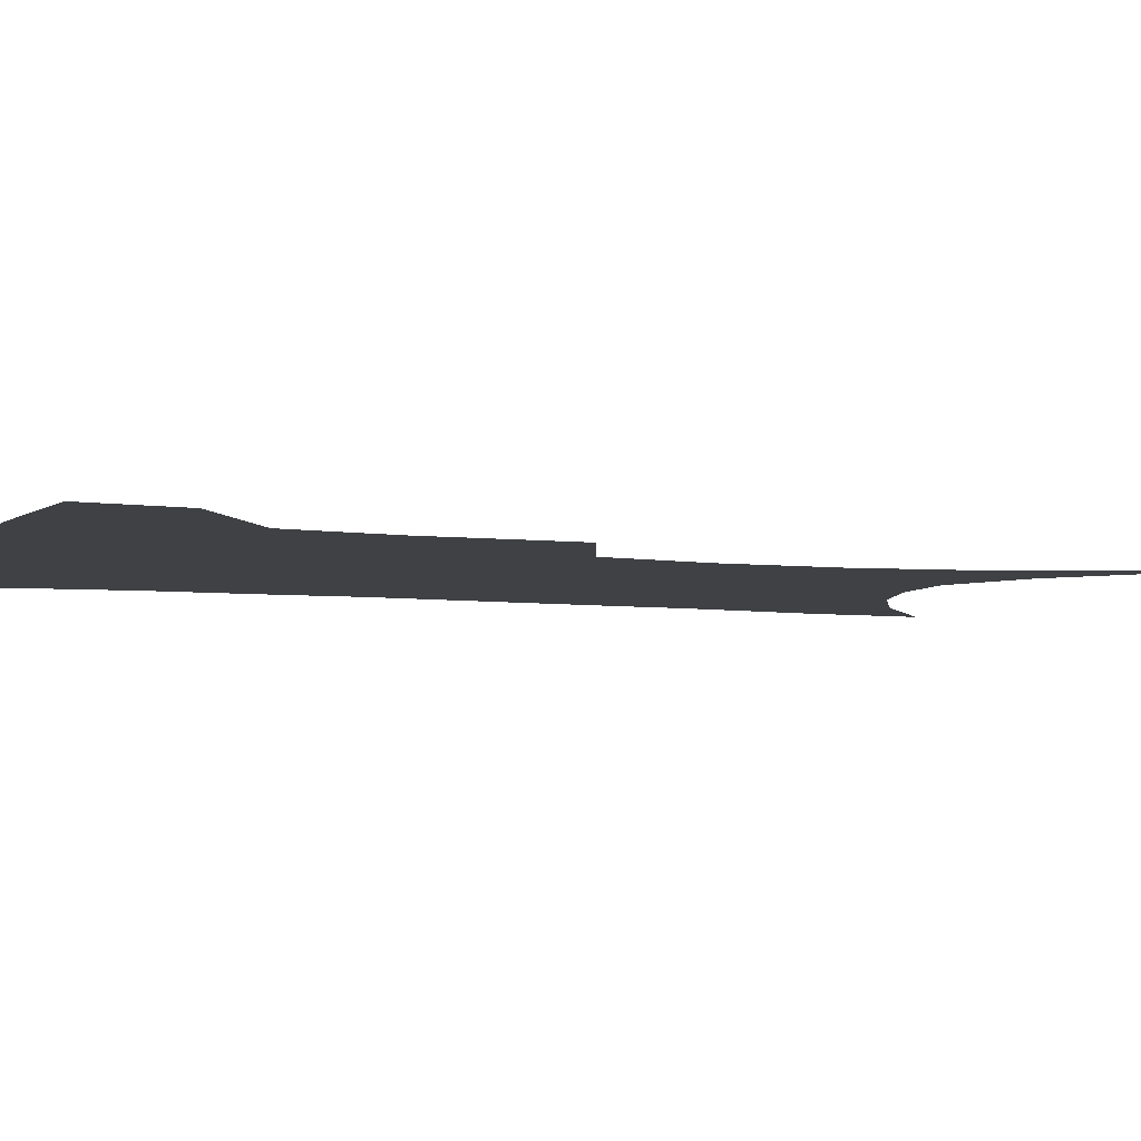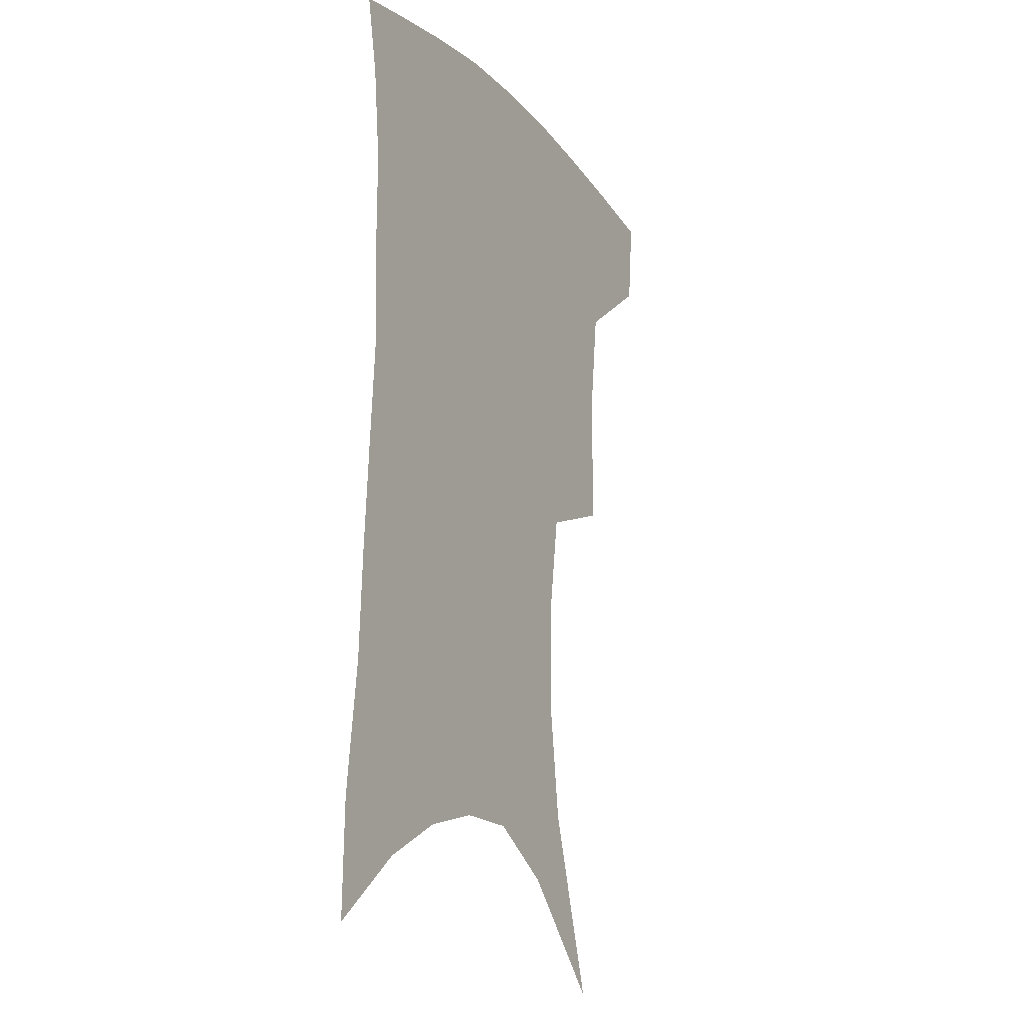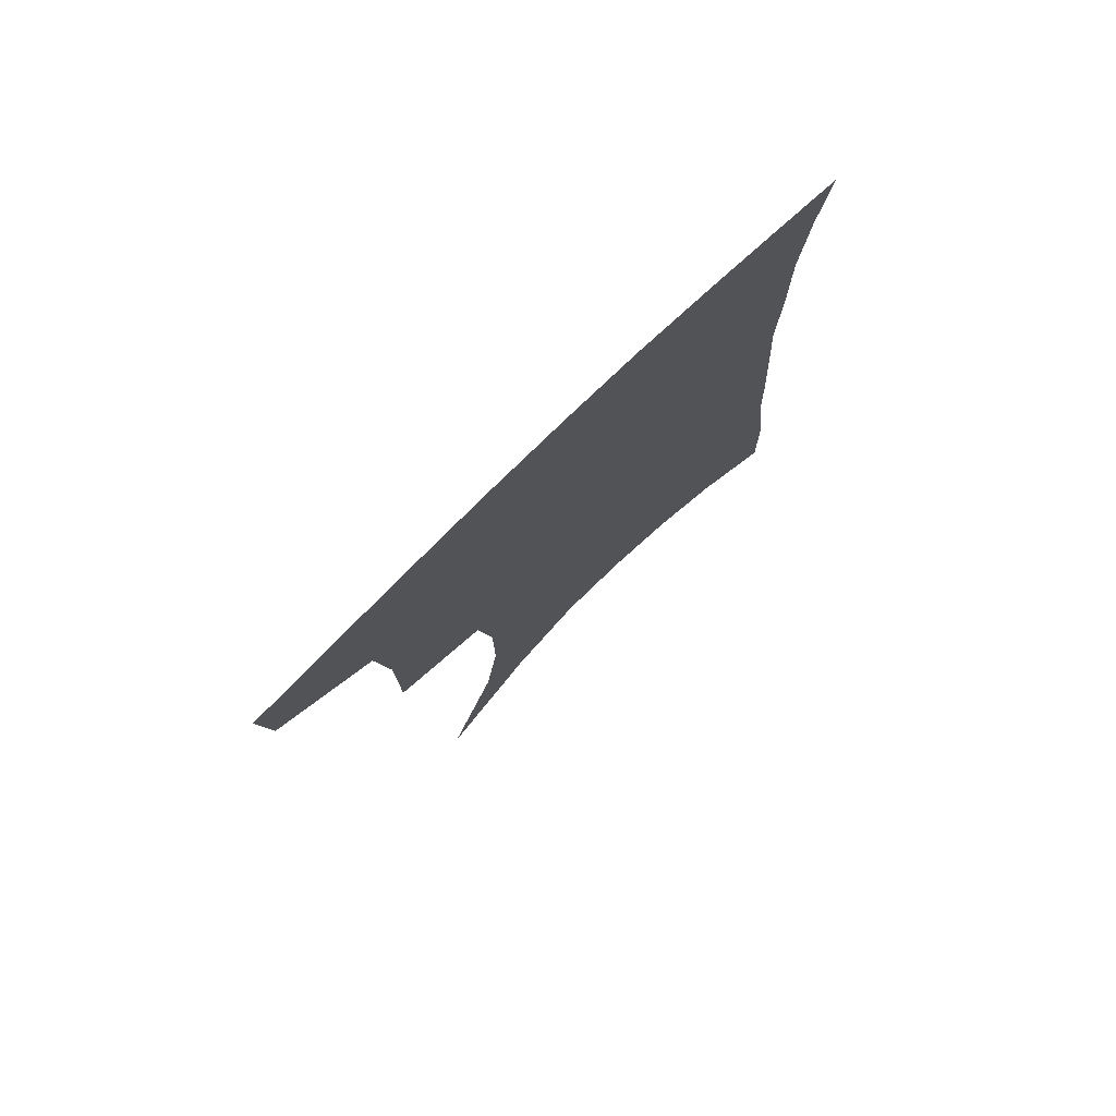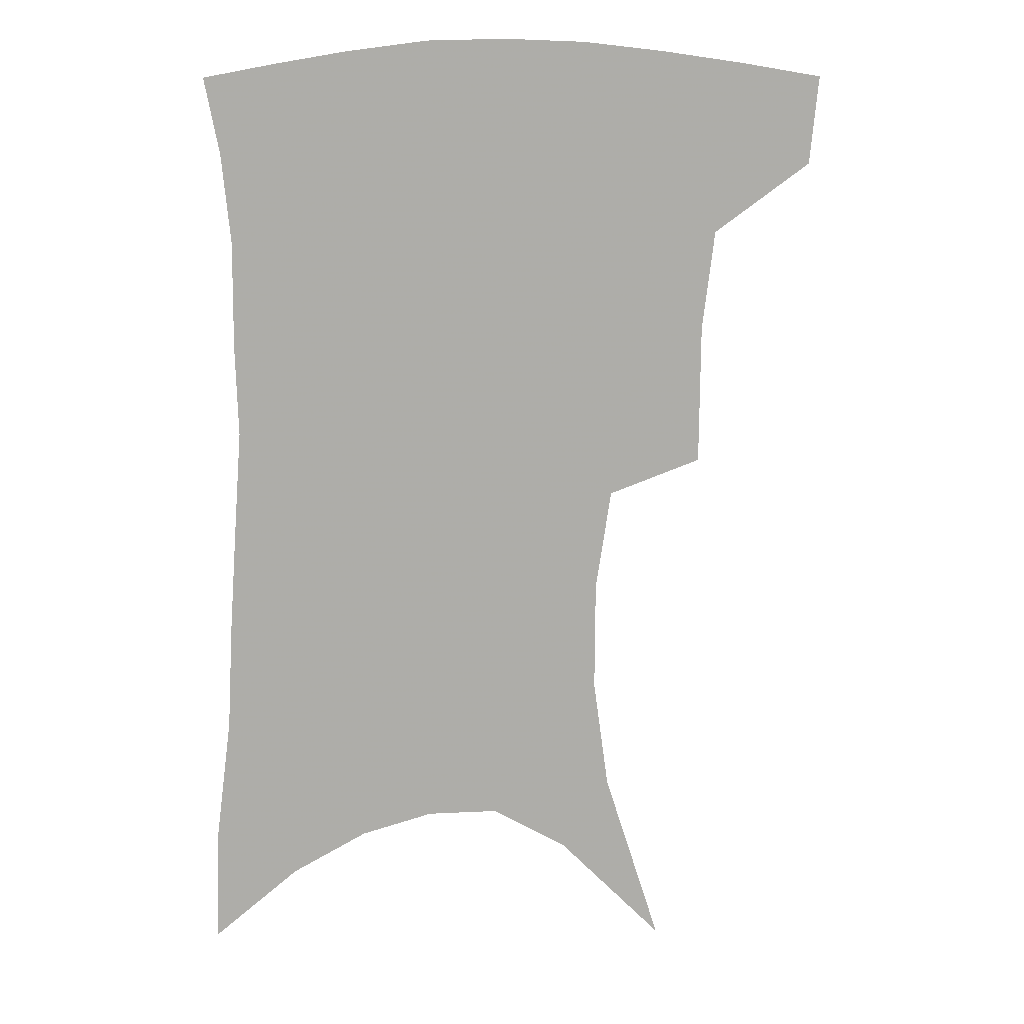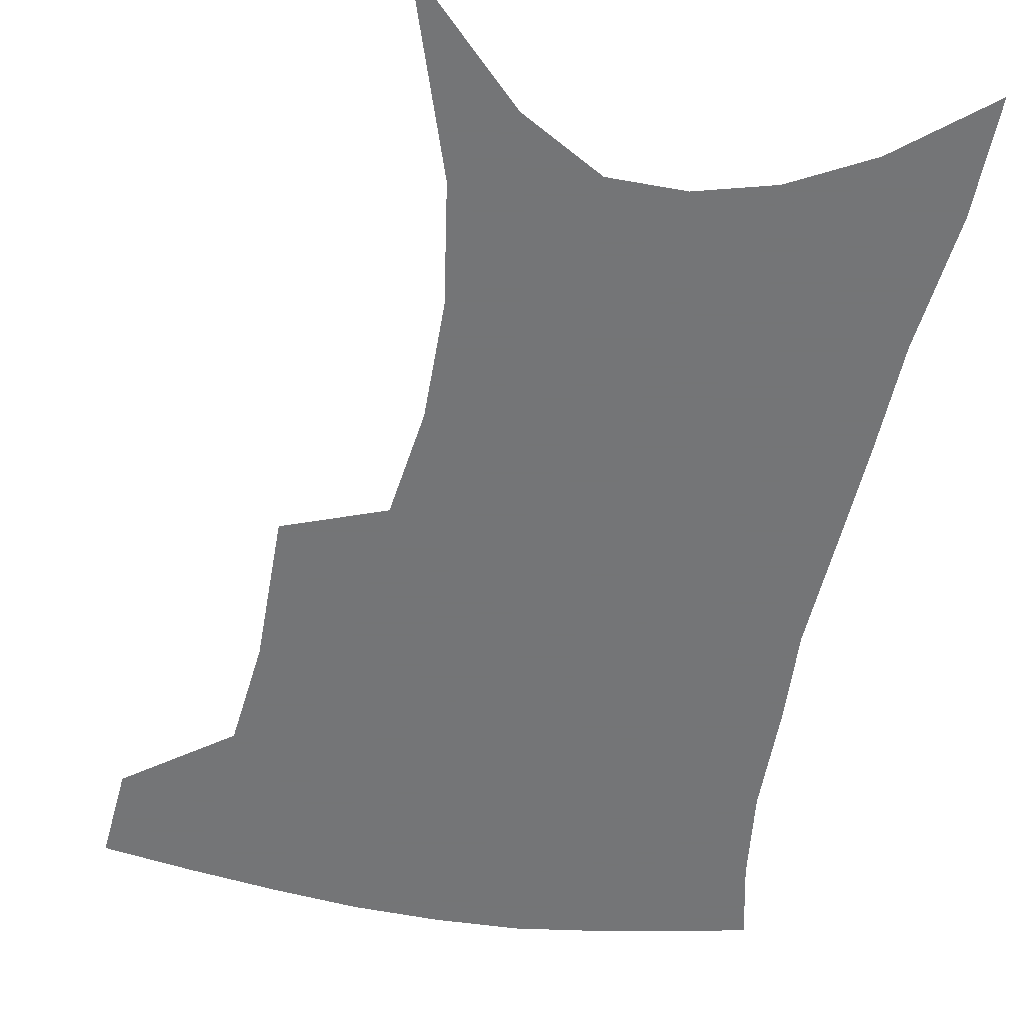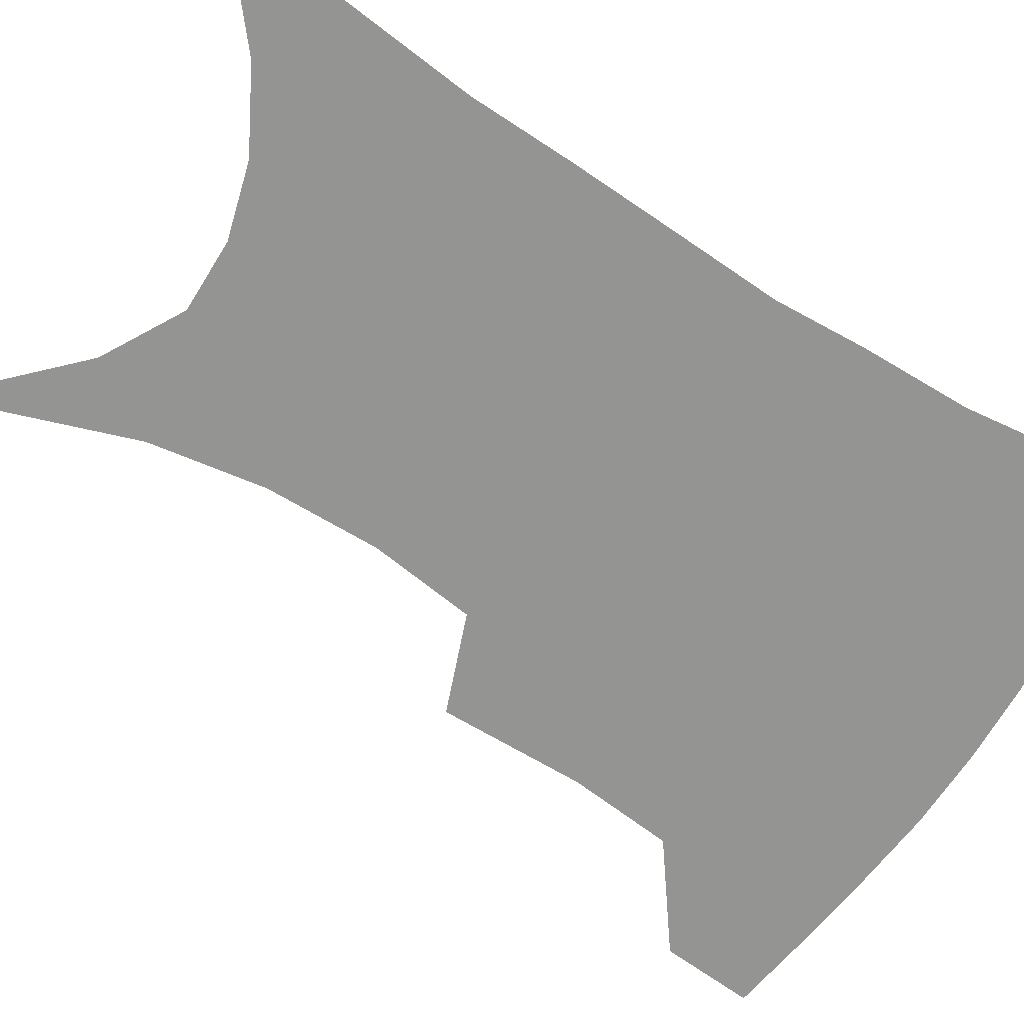
<metadata>
{"format":"obj","ext":"obj","renderer":"f3d","projection":"perspective","resolution":1024,"background":"white","views":[{"elev":-5.6,"azim":-108.9,"up":"+Z"},{"elev":-16.7,"azim":117.4,"up":"+Y"},{"elev":78.1,"azim":-43.9,"up":"+Y"},{"elev":13.2,"azim":170.6,"up":"+Y"},{"elev":-56.4,"azim":-9.6,"up":"+Z"},{"elev":-67.0,"azim":59.3,"up":"+Z"}]}
</metadata>
<code>
v 465.4 381.1 0
v 462.4 410.9 0
v 503.1 276.5 0
v 502.7 323.7 0
v 498.5 357.7 0
v 494.8 387.8 0
v 490.3 415.6 0
v 515.7 95.81 0
v 535.1 156.3 0
v 540.2 193.9 0
v 540 231.1 0
v 534.8 265.3 0
v 530.7 303.8 0
v 528.2 337.2 0
v 525.5 366.2 0
v 522 392.4 0
v 518.1 419.7 0
v 551.2 132.4 0
v 561.2 179.4 0
v 561.8 214.6 0
v 559.7 248.2 0
v 555.9 279.4 0
v 553.1 310.8 0
v 552.1 343.7 0
v 550.4 369.9 0
v 549 395.5 0
v 545.6 422.8 0
v 577 147.6 0
v 581.3 185.7 0
v 581.3 223.9 0
v 579.2 256 0
v 577 287 0
v 575.9 319.7 0
v 575.3 347.3 0
v 575.6 373.5 0
v 574.6 397.3 0
v 573 423.9 0
v 600.9 148 0
v 601.7 189.7 0
v 600.8 221.9 0
v 599 255.6 0
v 597.4 291.2 0
v 597 321.2 0
v 597.5 348.6 0
v 598.6 373.5 0
v 599.6 397.2 0
v 599.6 423.4 0
v 625.2 141.9 0
v 622.9 184.1 0
v 620.3 224.5 0
v 618.7 257.6 0
v 618 287.9 0
v 618.3 316.8 0
v 618.9 346.6 0
v 621.2 371.7 0
v 624.2 395.8 0
v 627.2 419.9 0
v 650.3 129 0
v 645.9 173.5 0
v 642.1 214 0
v 640.6 247.6 0
v 639.2 280.3 0
v 639.3 310.6 0
v 641.7 337.5 0
v 643.6 366.7 0
v 646.9 393.2 0
v 651.5 415.8 0
v 678.8 106.4 0
v 677.9 143 0
v 672.4 186.1 0
v 670.7 220.6 0
v 668.3 255.6 0
v 665.8 291 0
v 666.8 321.3 0
v 666.5 356.6 0
v 669.4 386.3 0
v 674.3 411.5 0
v 691 451 0
f 5 6 1
f 1 6 2
f 6 7 2
f 12 13 3
f 3 13 4
f 13 14 4
f 4 14 5
f 14 15 5
f 5 15 6
f 15 16 6
f 6 16 7
f 16 17 7
f 8 18 9
f 18 19 9
f 9 19 10
f 19 20 10
f 10 20 11
f 20 21 11
f 11 21 12
f 21 22 12
f 12 22 13
f 22 23 13
f 13 23 14
f 23 24 14
f 14 24 15
f 24 25 15
f 15 25 16
f 25 26 16
f 16 26 17
f 26 27 17
f 18 28 19
f 28 29 19
f 19 29 20
f 29 30 20
f 20 30 21
f 30 31 21
f 21 31 22
f 31 32 22
f 22 32 23
f 32 33 23
f 23 33 24
f 33 34 24
f 24 34 25
f 34 35 25
f 25 35 26
f 35 36 26
f 26 36 27
f 36 37 27
f 28 38 29
f 38 39 29
f 29 39 30
f 39 40 30
f 30 40 31
f 40 41 31
f 31 41 32
f 41 42 32
f 32 42 33
f 42 43 33
f 33 43 34
f 43 44 34
f 34 44 35
f 44 45 35
f 35 45 36
f 45 46 36
f 36 46 37
f 46 47 37
f 38 48 39
f 48 49 39
f 39 49 40
f 49 50 40
f 40 50 41
f 50 51 41
f 41 51 42
f 51 52 42
f 42 52 43
f 52 53 43
f 43 53 44
f 53 54 44
f 44 54 45
f 54 55 45
f 45 55 46
f 55 56 46
f 46 56 47
f 56 57 47
f 48 58 49
f 58 59 49
f 49 59 50
f 59 60 50
f 50 60 51
f 60 61 51
f 51 61 52
f 61 62 52
f 52 62 53
f 62 63 53
f 53 63 54
f 63 64 54
f 54 64 55
f 64 65 55
f 55 65 56
f 65 66 56
f 56 66 57
f 66 67 57
f 58 68 59
f 68 69 59
f 59 69 60
f 69 70 60
f 60 70 61
f 70 71 61
f 61 71 62
f 71 72 62
f 62 72 63
f 72 73 63
f 63 73 64
f 73 74 64
f 64 74 65
f 74 75 65
f 65 75 66
f 75 76 66
f 66 76 67
f 76 77 67

</code>
